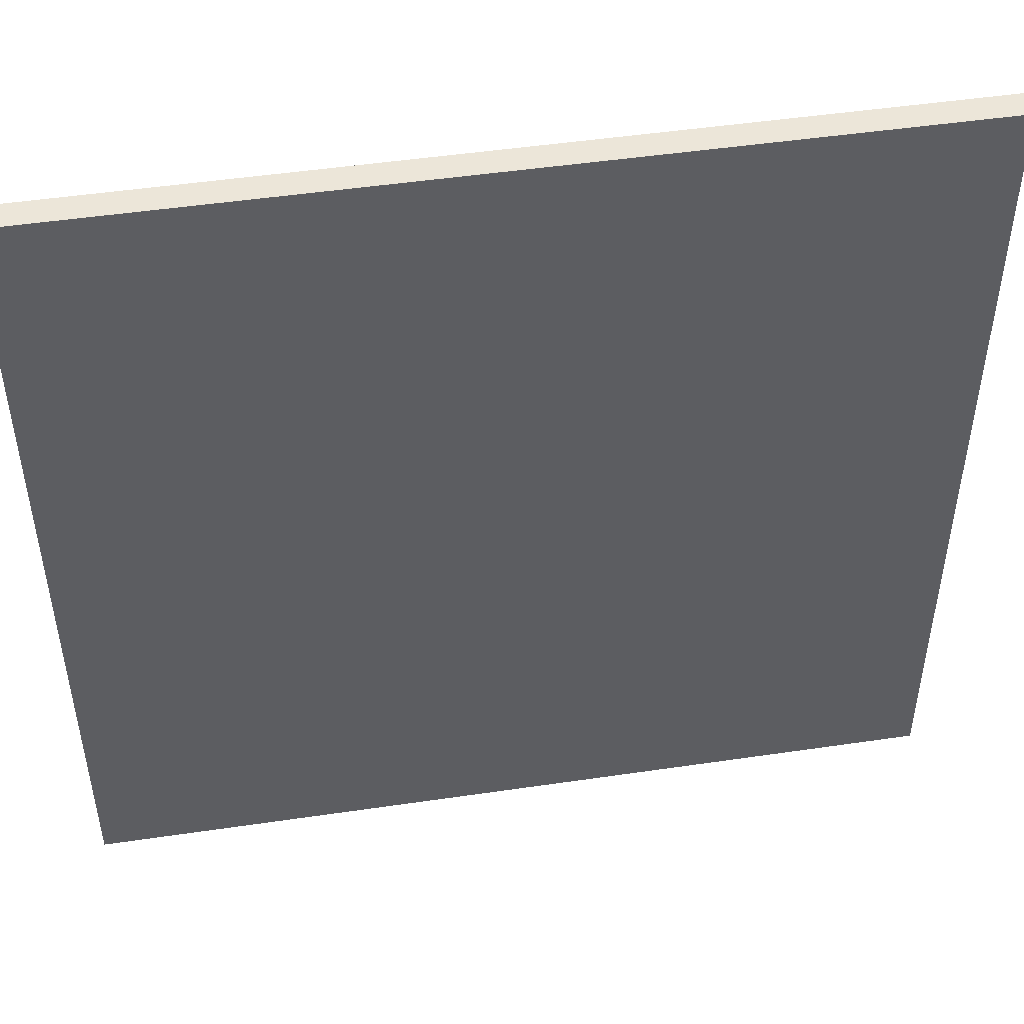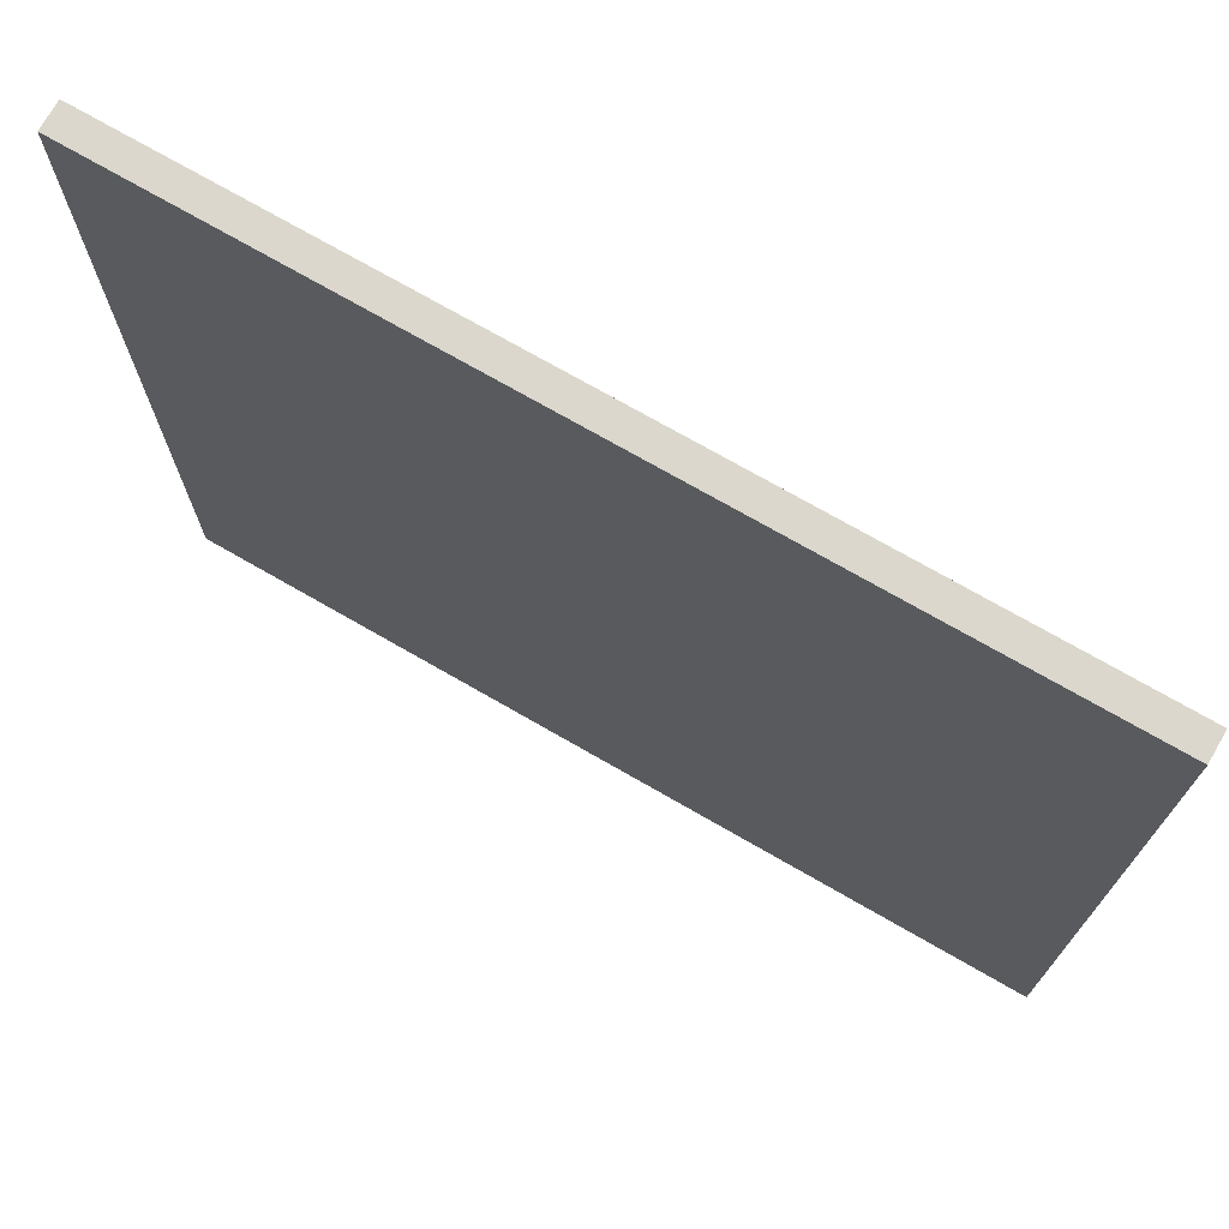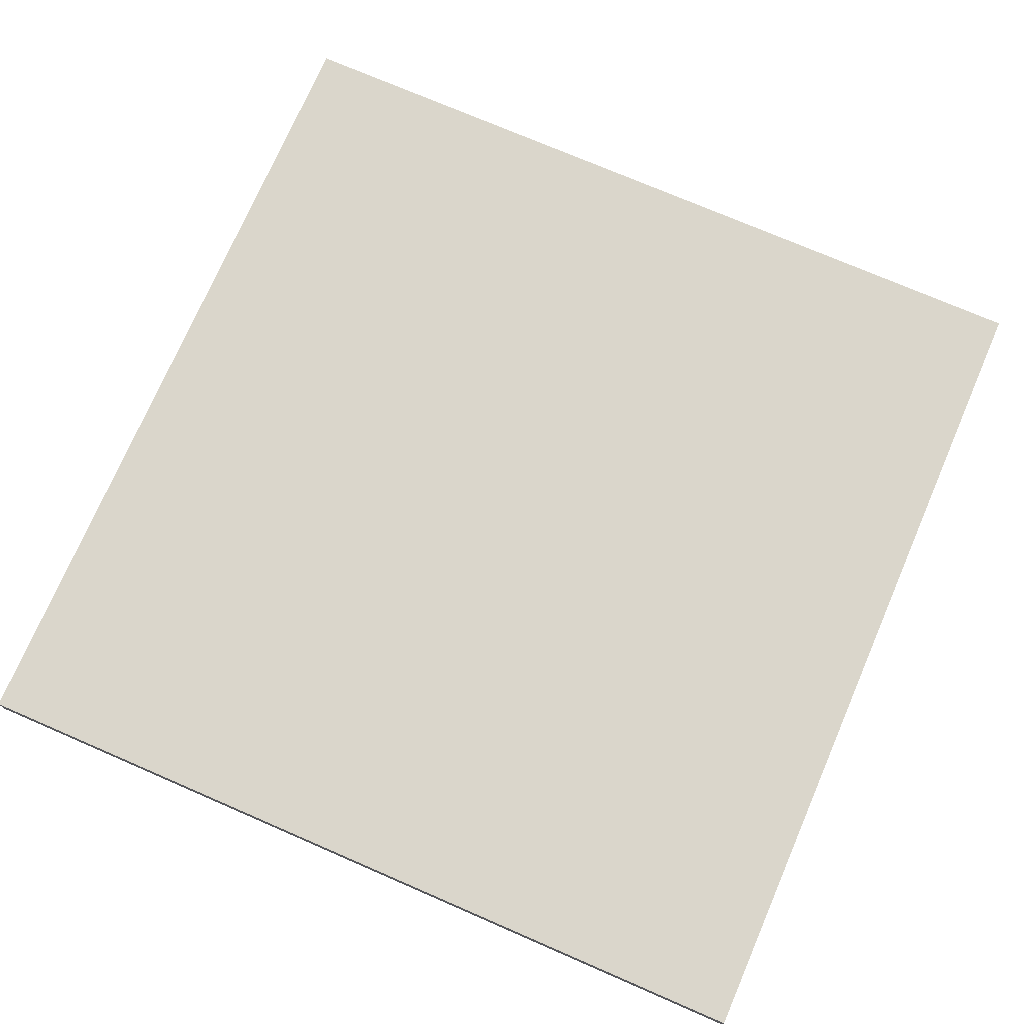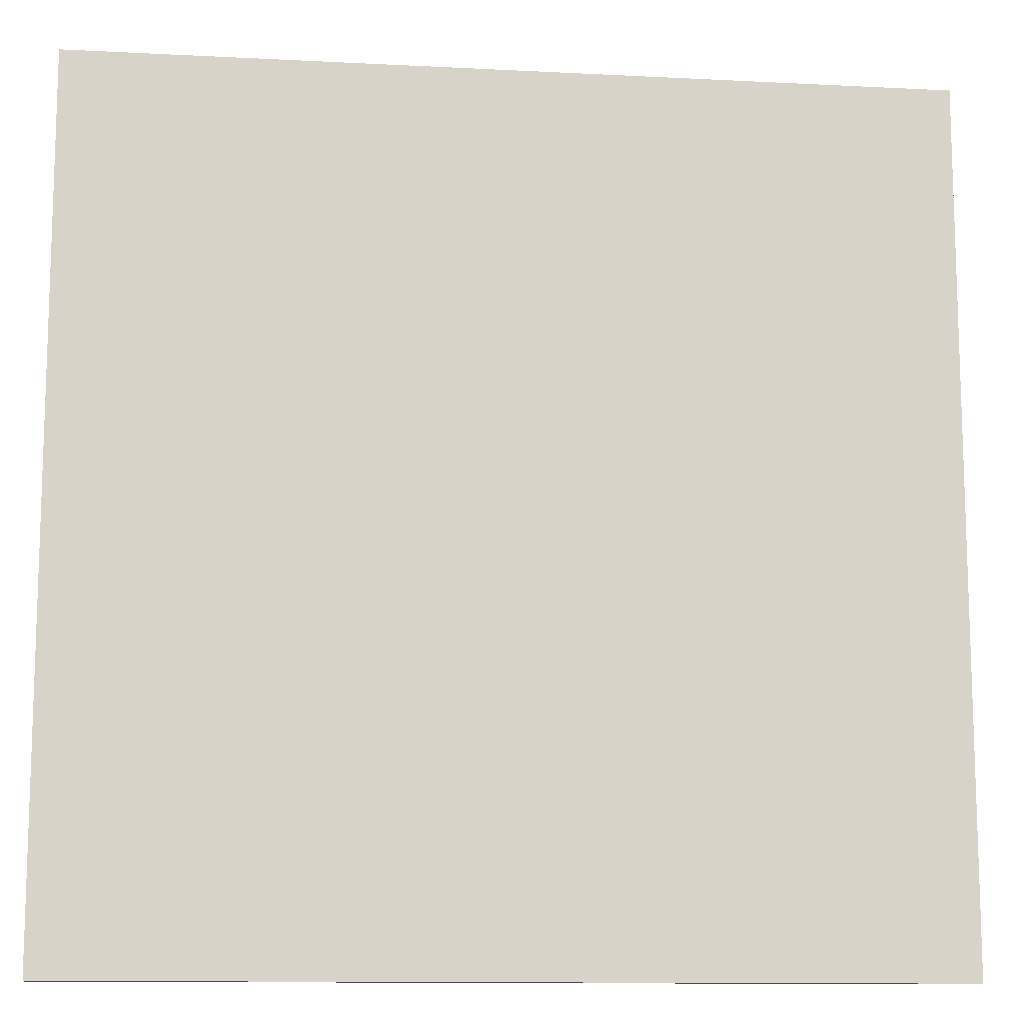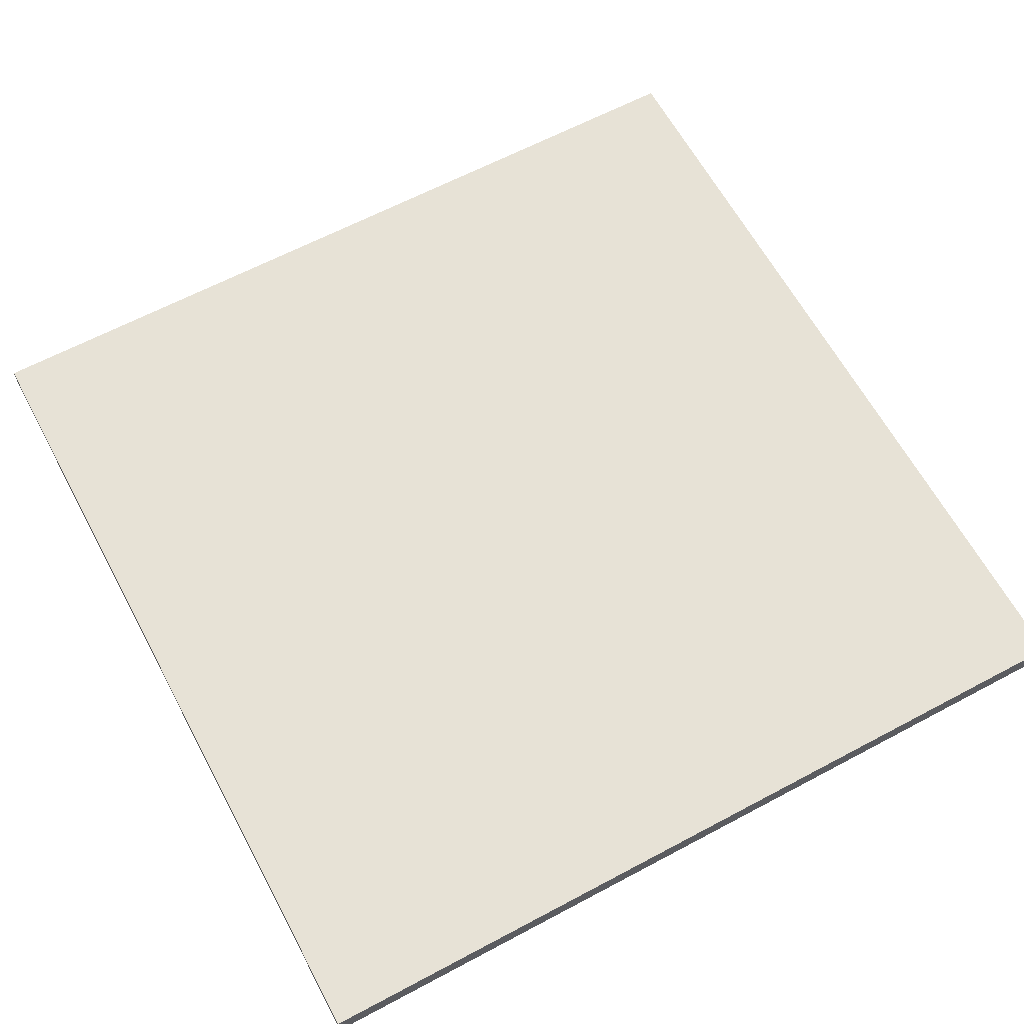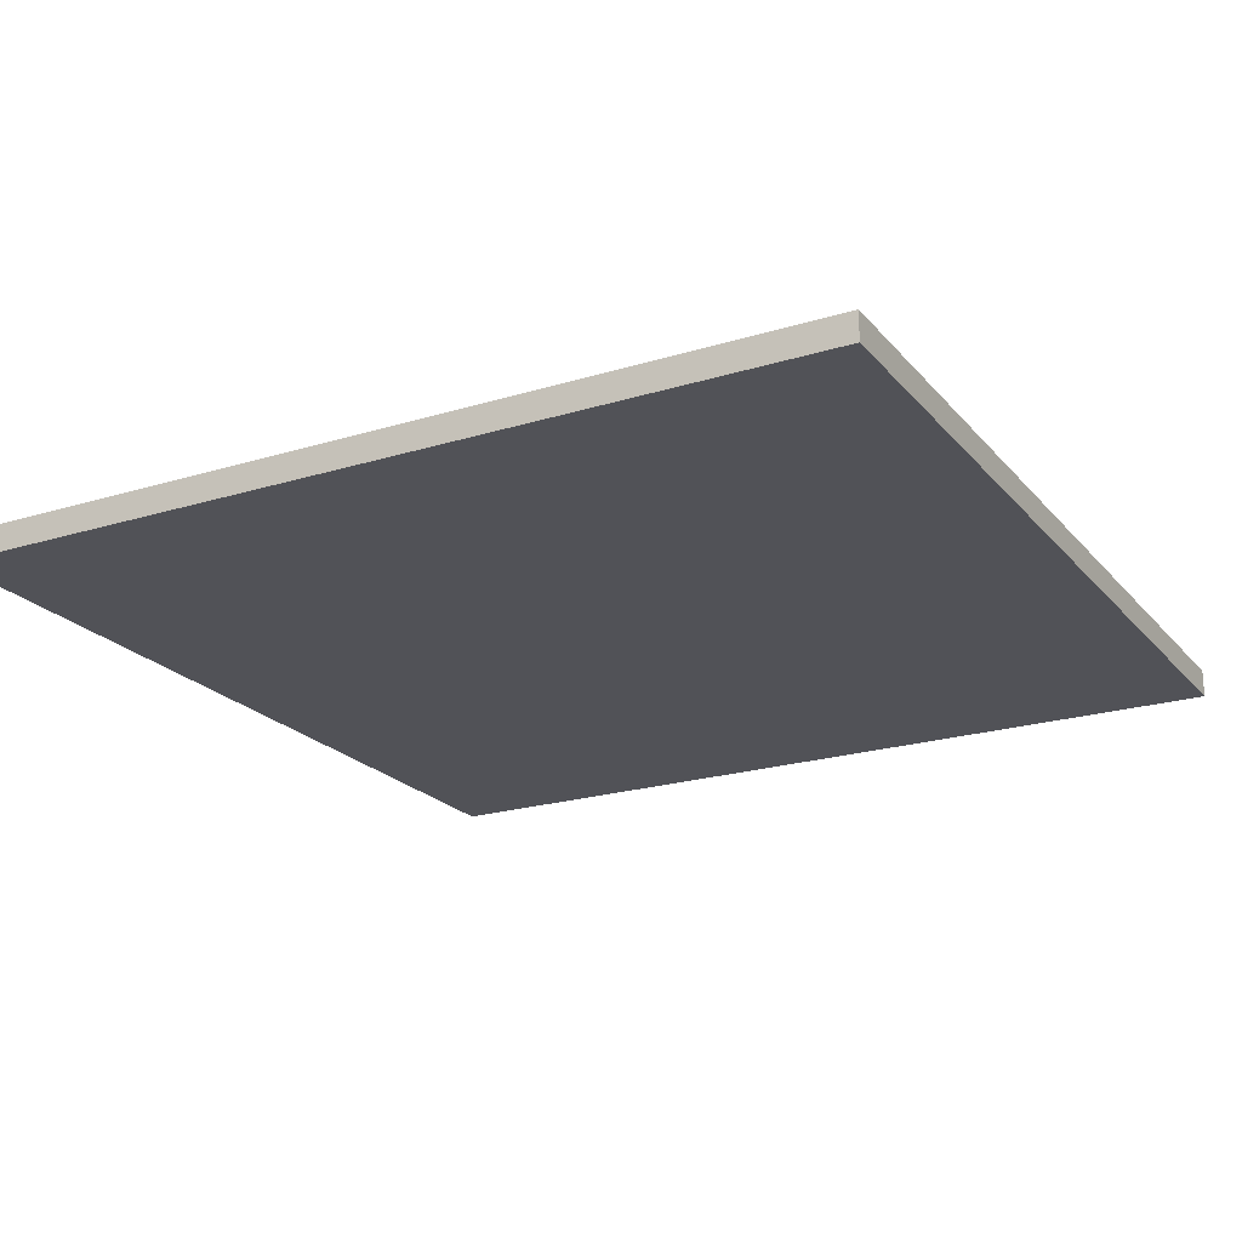
<metadata>
{"format":"obj","ext":"obj","renderer":"f3d","projection":"perspective","resolution":1024,"background":"white","views":[{"elev":49.0,"azim":170.7,"up":"+Y"},{"elev":73.3,"azim":-150.1,"up":"+Y"},{"elev":74.0,"azim":-66.6,"up":"+Z"},{"elev":-11.9,"azim":-7.0,"up":"+Y"},{"elev":63.4,"azim":151.7,"up":"+Z"},{"elev":-21.4,"azim":-151.4,"up":"+Z"}]}
</metadata>
<code>
g test-9
v -16 0 16
v -16 0 15
v -16 32 16
v -16 32 15
v 16 0 16
v 16 0 15
v 16 32 16
v 16 32 15
v -16 0 16
v -16 32 16
v -14 18 16
v -14 19 16
v -13 18 16
v -13 19 16
v -12 25 16
v -12 26 16
v -11 25 16
v -11 26 16
v -9 10 16
v -9 11 16
v -8 10 16
v -8 11 16
v -2 27 16
v -2 28 16
v -2 30 16
v -2 31 16
v -1 26 16
v -1 27 16
v -1 28 16
v -1 29 16
v -1 30 16
v 0 26 16
v 0 27 16
v 0 28 16
v 1 24 16
v 1 27 16
v 1 28 16
v 1 29 16
v 1 31 16
v 1 32 16
v 2 24 16
v 2 25 16
v 2 26 16
v 2 27 16
v 3 26 16
v 3 28 16
v 4 25 16
v 4 26 16
v 4 29 16
v 4 31 16
v 5 31 16
v 5 32 16
v 6 26 16
v 6 28 16
v 8 28 16
v 8 29 16
v 8 30 16
v 9 29 16
v 9 30 16
v 16 0 16
v 16 32 16
v -16 0 15
v -16 32 15
v -14 18 15
v -14 19 15
v -13 18 15
v -13 19 15
v -12 25 15
v -12 26 15
v -11 25 15
v -11 26 15
v -9 10 15
v -9 11 15
v -8 10 15
v -8 11 15
v -2 27 15
v -2 28 15
v -2 30 15
v -2 31 15
v -1 26 15
v -1 27 15
v -1 28 15
v -1 29 15
v -1 30 15
v 0 26 15
v 0 27 15
v 0 28 15
v 1 24 15
v 1 27 15
v 1 28 15
v 1 29 15
v 1 31 15
v 1 32 15
v 2 24 15
v 2 25 15
v 2 26 15
v 2 27 15
v 3 26 15
v 3 28 15
v 4 25 15
v 4 26 15
v 4 29 15
v 4 31 15
v 5 31 15
v 5 32 15
v 6 26 15
v 6 28 15
v 8 28 15
v 8 29 15
v 8 30 15
v 9 29 15
v 9 30 15
v 16 0 15
v 16 32 15
v -16 0 16
v 16 0 16
v -16 0 15
v 16 0 15
v -16 32 16
v 1 32 16
v 5 32 16
v 16 32 16
v -16 32 15
v 1 32 15
v 5 32 15
v 16 32 15
f 3 2 1
f 4 2 3
f 5 6 7
f 7 6 8
f 11 10 9
f 12 10 11
f 13 11 9
f 13 12 11
f 14 10 12
f 14 12 13
f 15 14 13
f 15 10 14
f 16 10 15
f 17 15 13
f 17 16 15
f 18 10 16
f 18 16 17
f 19 13 9
f 19 17 13
f 19 18 17
f 20 18 19
f 21 19 9
f 21 20 19
f 22 18 20
f 22 20 21
f 23 10 18
f 23 18 22
f 23 22 21
f 24 10 23
f 25 10 24
f 26 10 25
f 27 23 21
f 28 24 23
f 28 23 27
f 29 25 24
f 29 24 28
f 30 25 29
f 31 26 25
f 31 25 30
f 32 27 21
f 32 28 27
f 33 30 29
f 33 28 32
f 33 29 28
f 34 30 33
f 35 32 21
f 35 33 32
f 36 34 33
f 36 33 35
f 37 30 34
f 37 34 36
f 38 31 30
f 38 30 37
f 39 10 26
f 39 31 38
f 39 26 31
f 40 10 39
f 41 35 21
f 41 36 35
f 42 36 41
f 43 36 42
f 44 37 36
f 44 36 43
f 45 43 42
f 45 44 43
f 46 38 37
f 46 44 45
f 46 37 44
f 46 40 39
f 46 39 38
f 47 45 42
f 47 42 41
f 47 46 45
f 48 46 47
f 49 40 46
f 49 46 48
f 50 40 49
f 51 50 49
f 51 40 50
f 52 40 51
f 53 48 47
f 53 49 48
f 54 49 53
f 55 54 53
f 55 49 54
f 56 52 51
f 56 49 55
f 56 51 49
f 57 52 56
f 58 56 55
f 58 57 56
f 59 52 57
f 59 57 58
f 60 21 9
f 60 41 21
f 60 59 58
f 60 58 55
f 60 53 47
f 60 55 53
f 60 47 41
f 61 52 59
f 61 59 60
f 62 63 64
f 64 63 65
f 62 64 66
f 64 65 66
f 65 63 67
f 66 65 67
f 66 67 68
f 67 63 68
f 68 63 69
f 66 68 70
f 68 69 70
f 69 63 71
f 70 69 71
f 62 66 72
f 66 70 72
f 70 71 72
f 72 71 73
f 62 72 74
f 72 73 74
f 73 71 75
f 74 73 75
f 71 63 76
f 75 71 76
f 74 75 76
f 76 63 77
f 77 63 78
f 78 63 79
f 74 76 80
f 76 77 81
f 80 76 81
f 77 78 82
f 81 77 82
f 82 78 83
f 78 79 84
f 83 78 84
f 74 80 85
f 80 81 85
f 82 83 86
f 85 81 86
f 81 82 86
f 86 83 87
f 74 85 88
f 85 86 88
f 86 87 89
f 88 86 89
f 87 83 90
f 89 87 90
f 83 84 91
f 90 83 91
f 79 63 92
f 91 84 92
f 84 79 92
f 92 63 93
f 74 88 94
f 88 89 94
f 94 89 95
f 95 89 96
f 89 90 97
f 96 89 97
f 95 96 98
f 96 97 98
f 90 91 99
f 98 97 99
f 97 90 99
f 92 93 99
f 91 92 99
f 95 98 100
f 94 95 100
f 98 99 100
f 100 99 101
f 99 93 102
f 101 99 102
f 102 93 103
f 102 103 104
f 103 93 104
f 104 93 105
f 100 101 106
f 101 102 106
f 106 102 107
f 106 107 108
f 107 102 108
f 104 105 109
f 108 102 109
f 102 104 109
f 109 105 110
f 108 109 111
f 109 110 111
f 110 105 112
f 111 110 112
f 62 74 113
f 74 94 113
f 111 112 113
f 108 111 113
f 100 106 113
f 106 108 113
f 94 100 113
f 112 105 114
f 113 112 114
f 117 116 115
f 118 116 117
f 119 120 123
f 120 121 124
f 123 120 124
f 121 122 125
f 124 121 125
f 125 122 126

</code>
